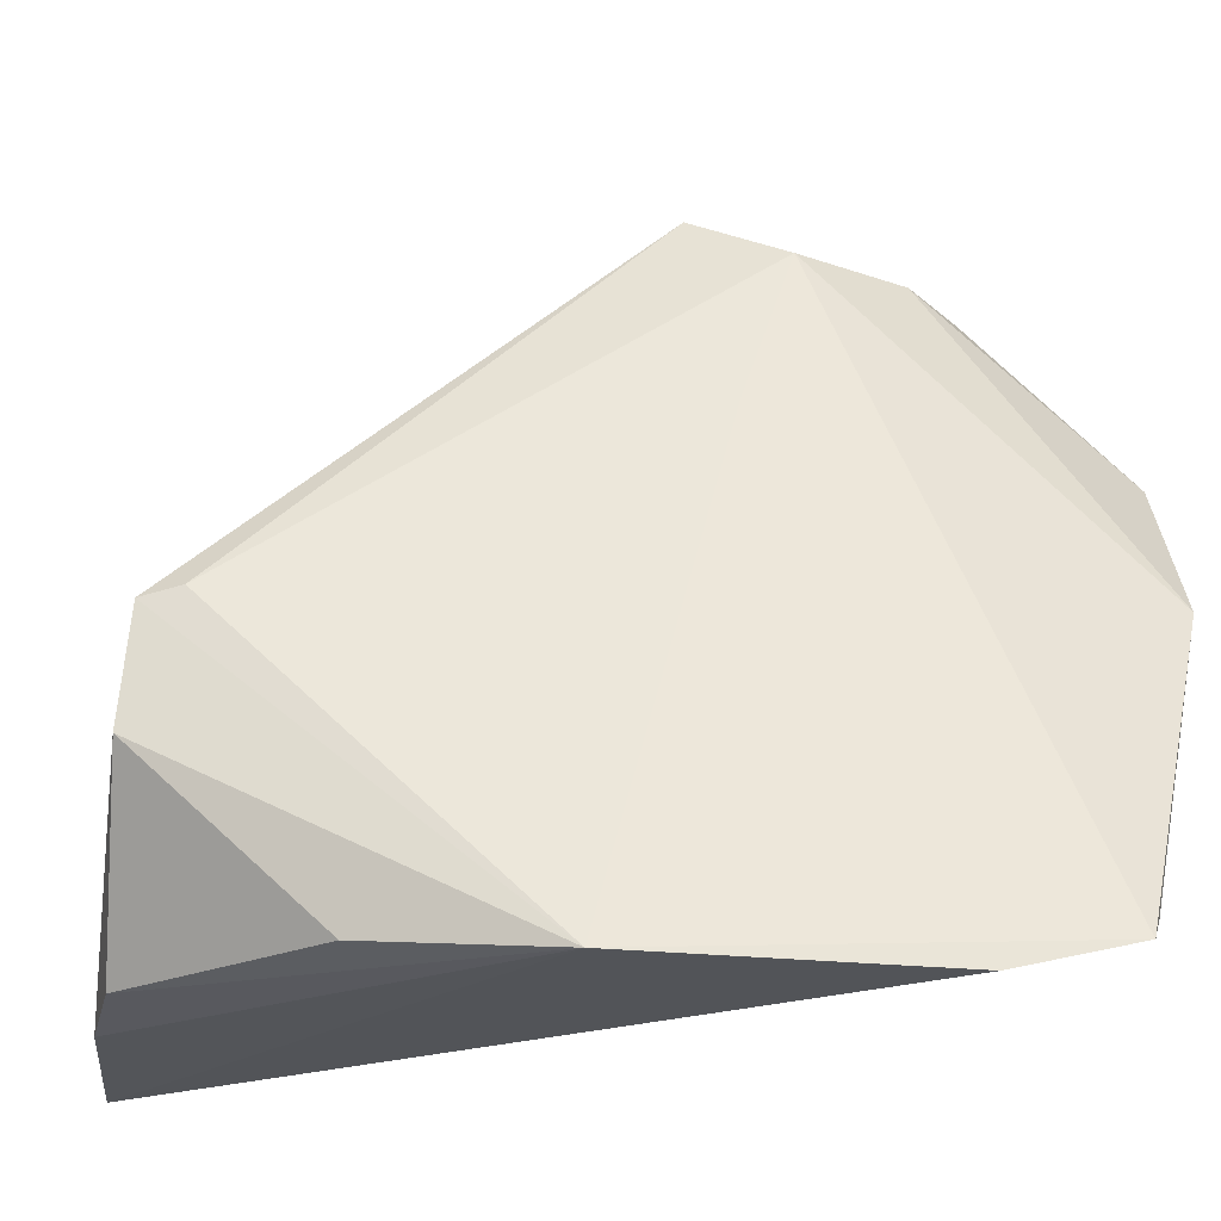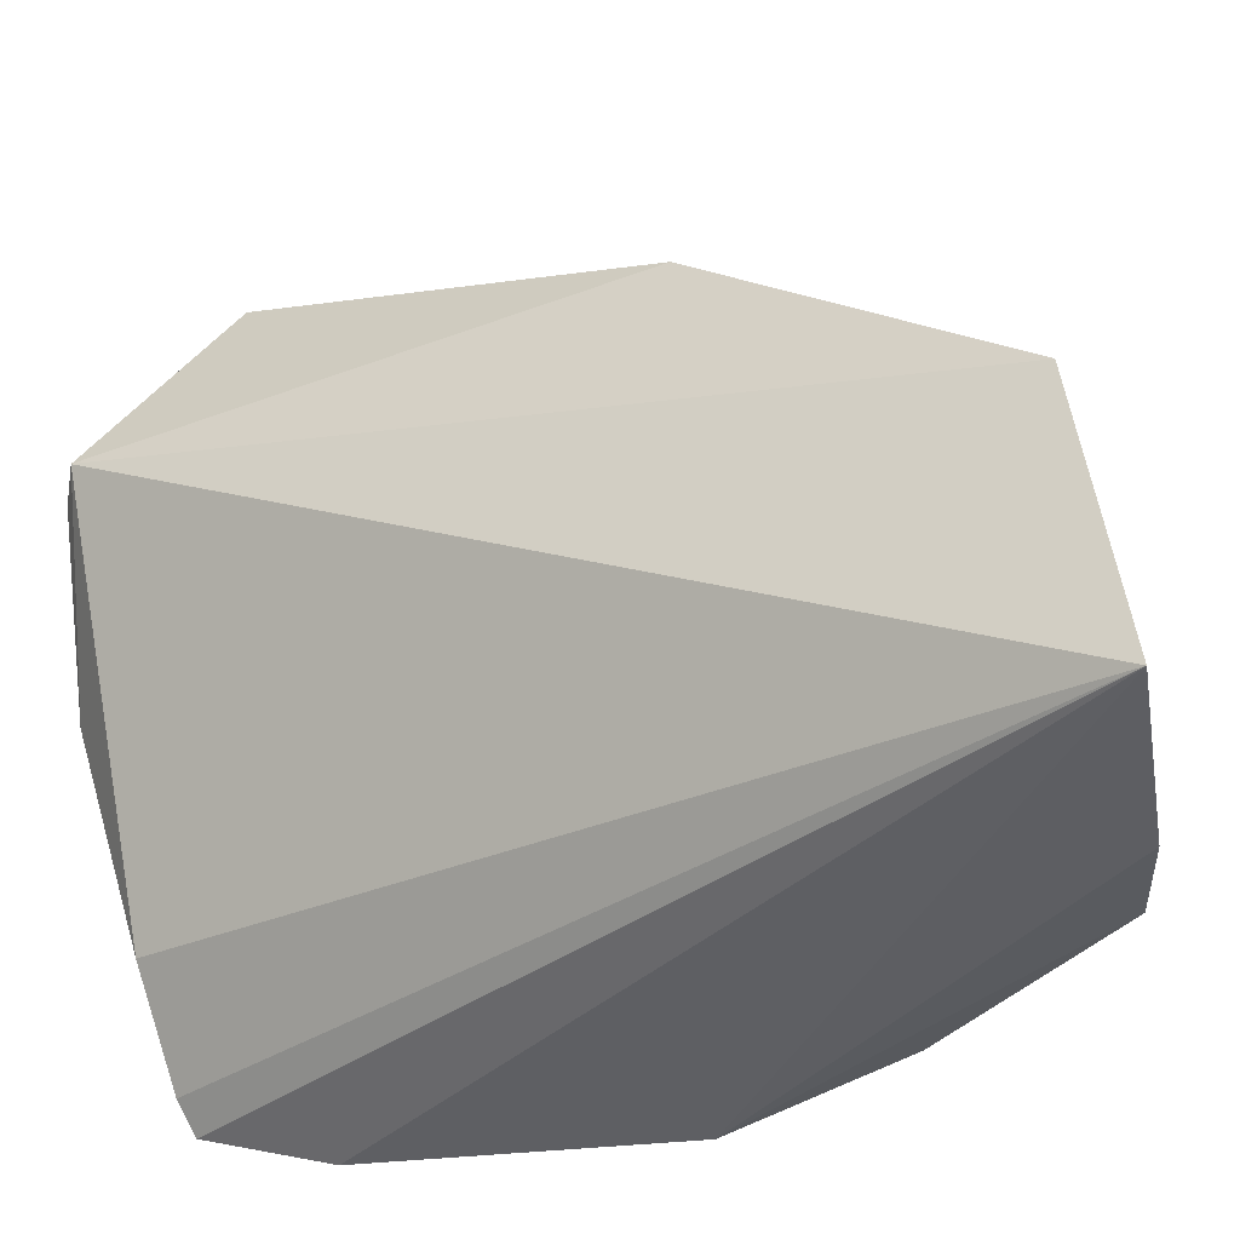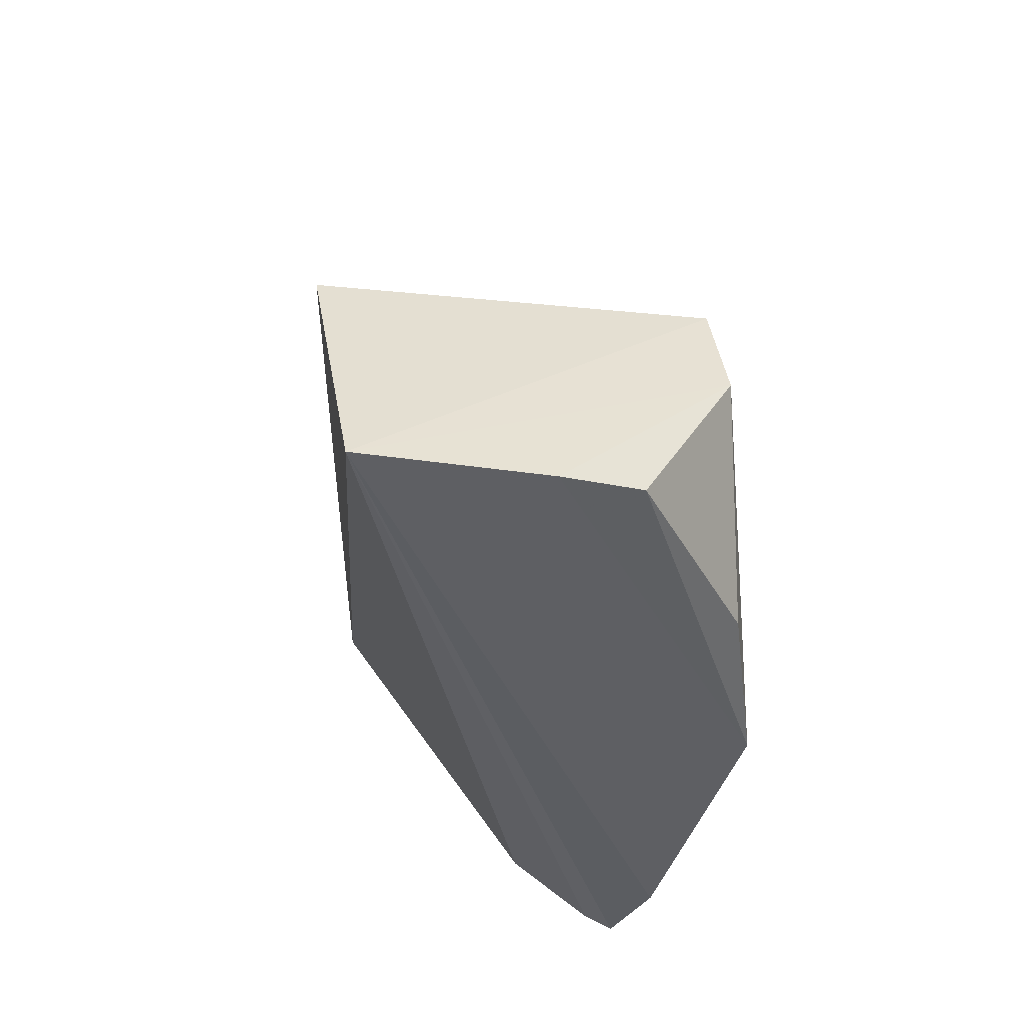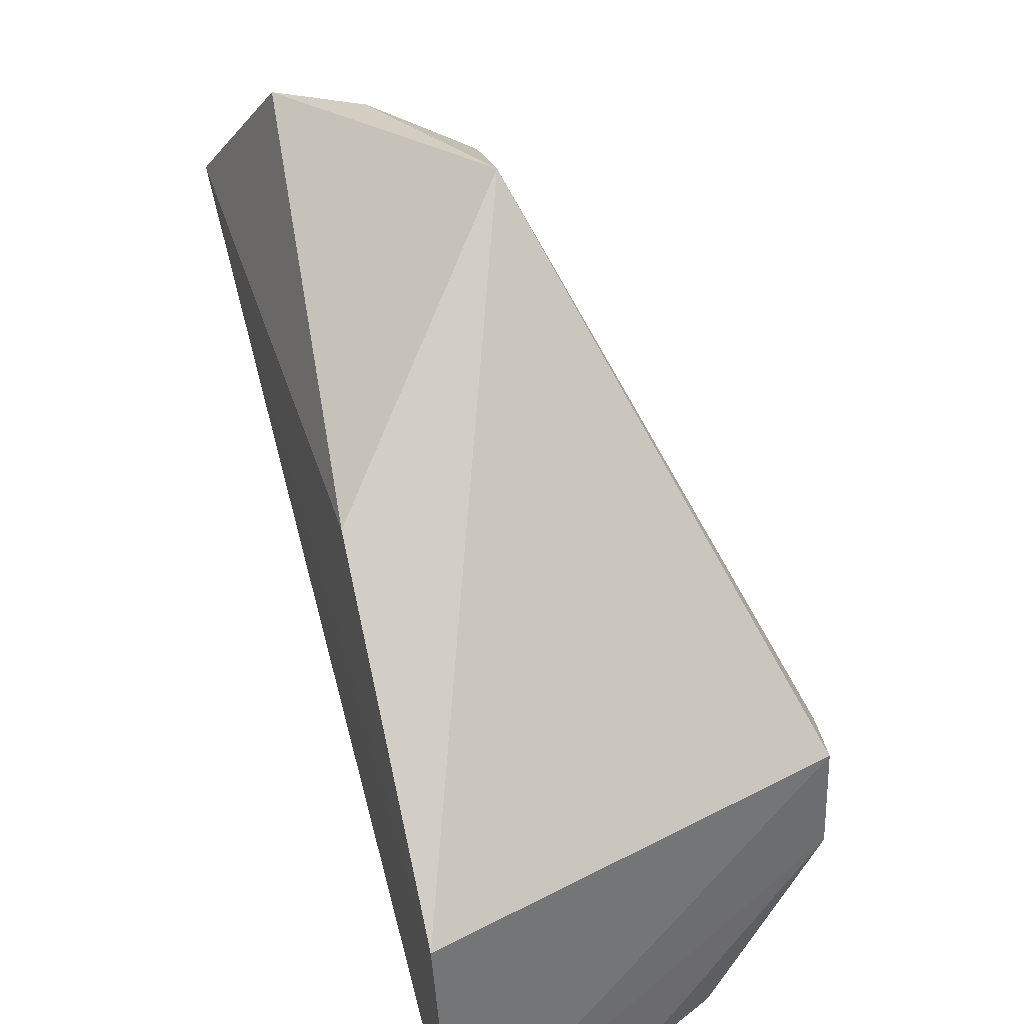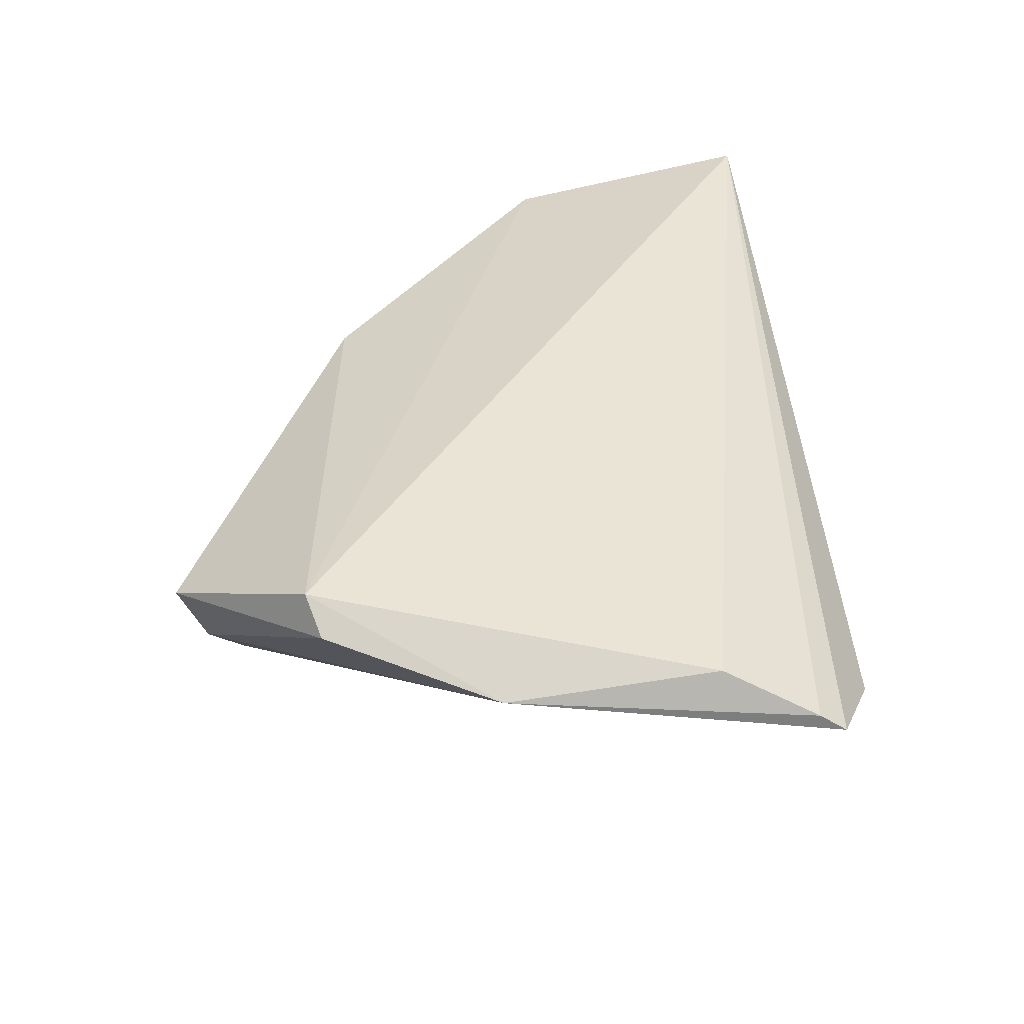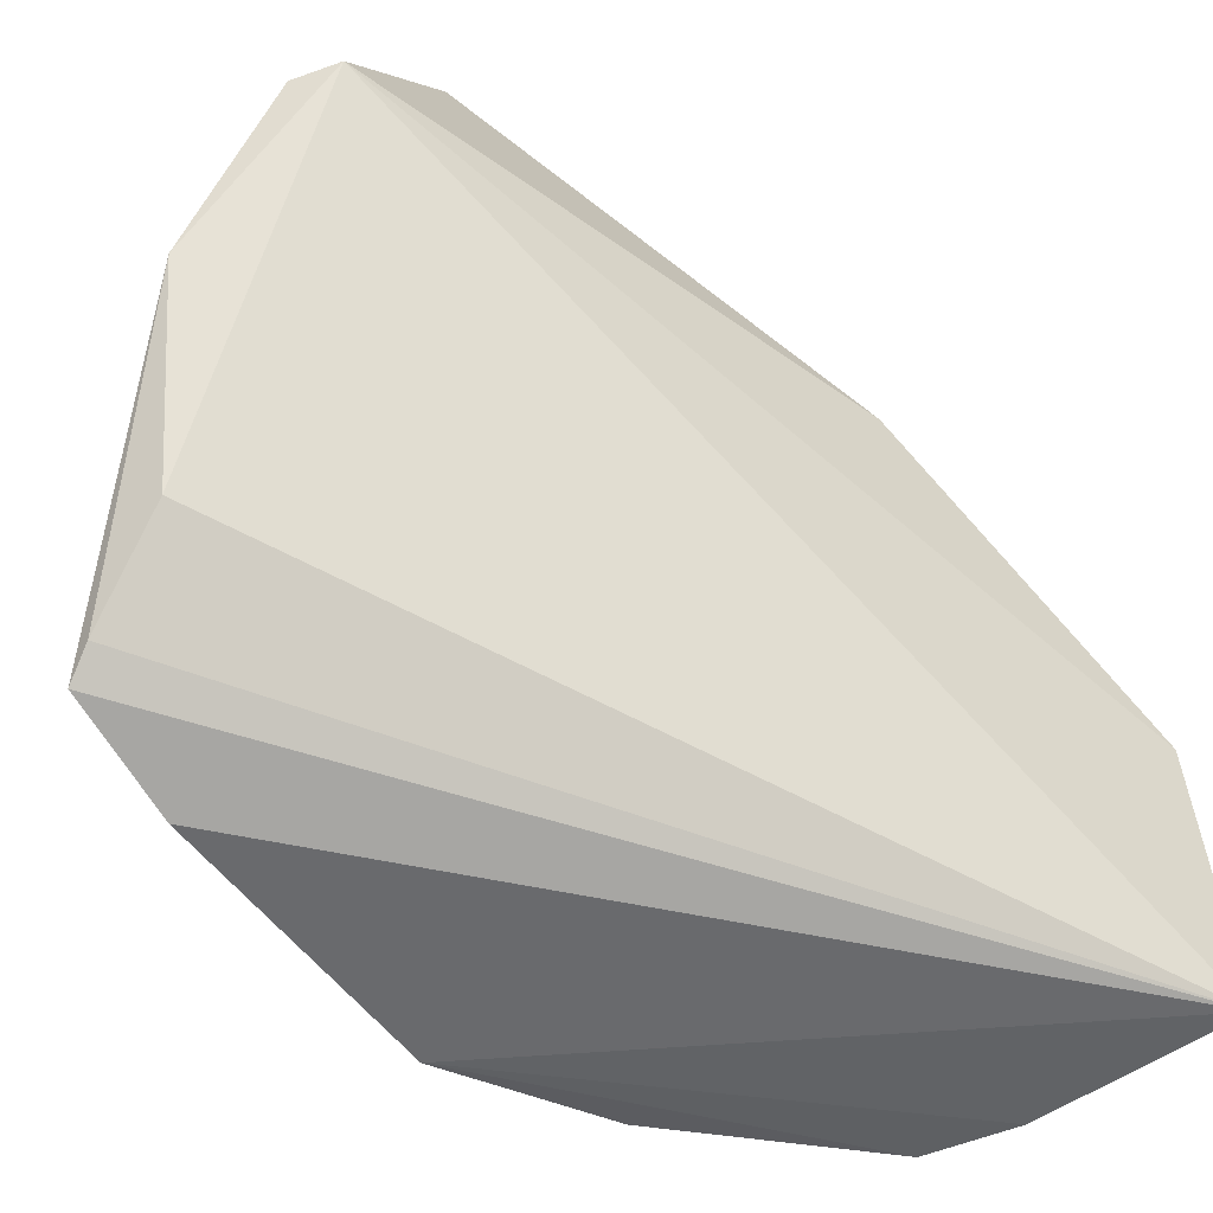
<metadata>
{"format":"obj","ext":"obj","renderer":"f3d","projection":"perspective","resolution":1024,"background":"white","views":[{"elev":-25.8,"azim":-80.3,"up":"+Z"},{"elev":-37.6,"azim":115.8,"up":"+Z"},{"elev":47.4,"azim":171.9,"up":"+Y"},{"elev":44.3,"azim":162.8,"up":"+Z"},{"elev":-58.2,"azim":101.8,"up":"+Y"},{"elev":-51.4,"azim":52.2,"up":"+Z"}]}
</metadata>
<code>
v -0.09132 0.02803 0.1882
v -0.0761 0.002259 0.1735
v -0.07554 0.06499 0.1568
v -0.0969 0.06065 0.1367
v -0.09645 0.002299 0.1366
v -0.1057 0.05758 0.157
v -0.07617 0.04315 0.1735
v -0.08565 -0.001796 0.1608
v -0.07612 0.06748 0.1368
v -0.1062 0.03156 0.1345
v -0.07986 0.01157 0.1857
v -0.08885 0.002011 0.145
v -0.09203 0.02093 0.1847
v -0.09055 0.06342 0.1363
v -0.1058 0.05822 0.1487
v -0.0993 0.01052 0.1344
v -0.07879 0.0002709 0.1728
v -0.09445 0.001971 0.1384
v -0.1056 0.05468 0.1577
v -0.08591 0.01426 0.1852
v -0.1047 0.04512 0.1362
v -0.09564 0.02407 0.1726
f 6 1 3
f 7 2 3
f 7 3 1
f 9 3 2
f 9 6 3
f 11 7 1
f 11 2 7
f 12 2 8
f 12 9 2
f 13 5 8
f 14 10 4
f 14 9 10
f 15 10 6
f 15 14 4
f 15 6 9
f 15 9 14
f 16 10 9
f 16 9 5
f 16 5 10
f 17 8 2
f 17 2 11
f 18 12 8
f 18 8 5
f 18 5 9
f 18 9 12
f 19 13 1
f 19 1 6
f 19 6 10
f 20 11 1
f 20 1 13
f 20 17 11
f 20 13 8
f 20 8 17
f 21 15 4
f 21 4 10
f 21 10 15
f 22 19 10
f 22 13 19
f 22 10 5
f 22 5 13

</code>
